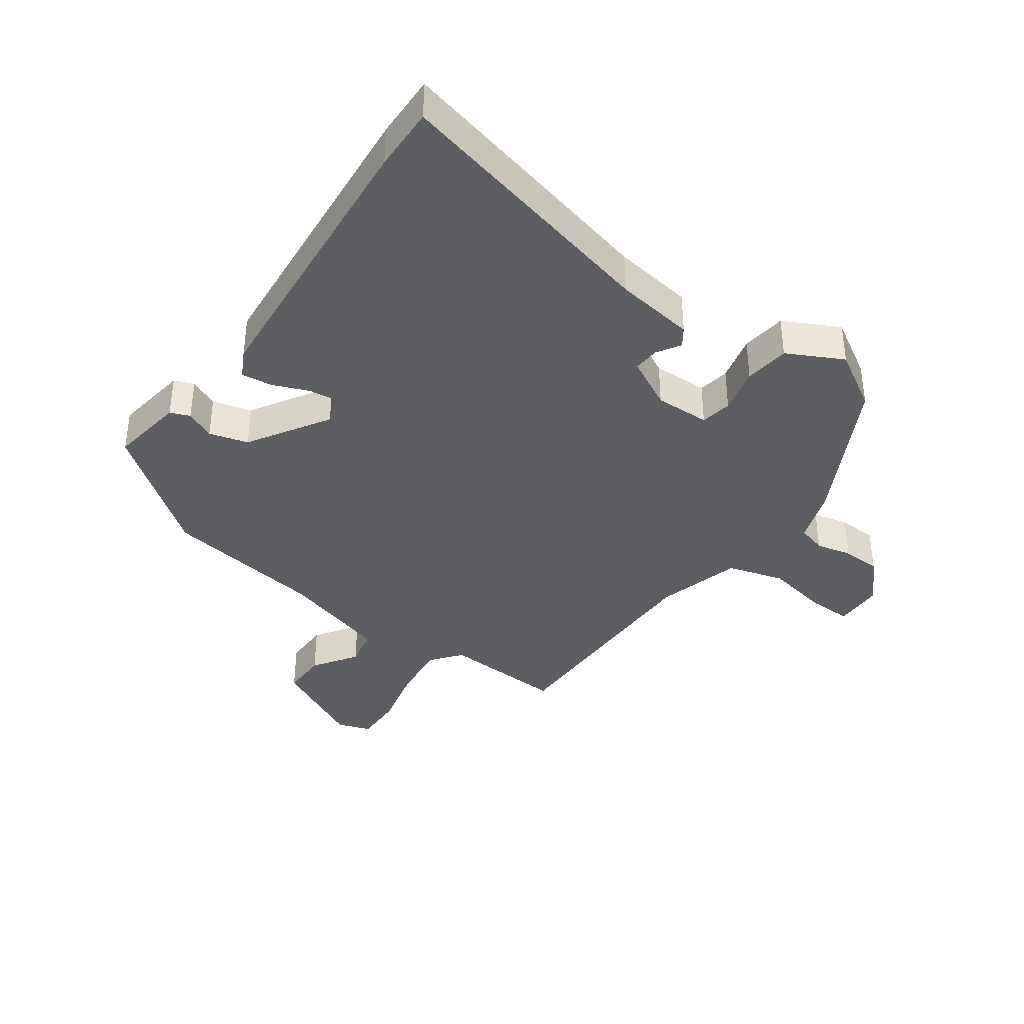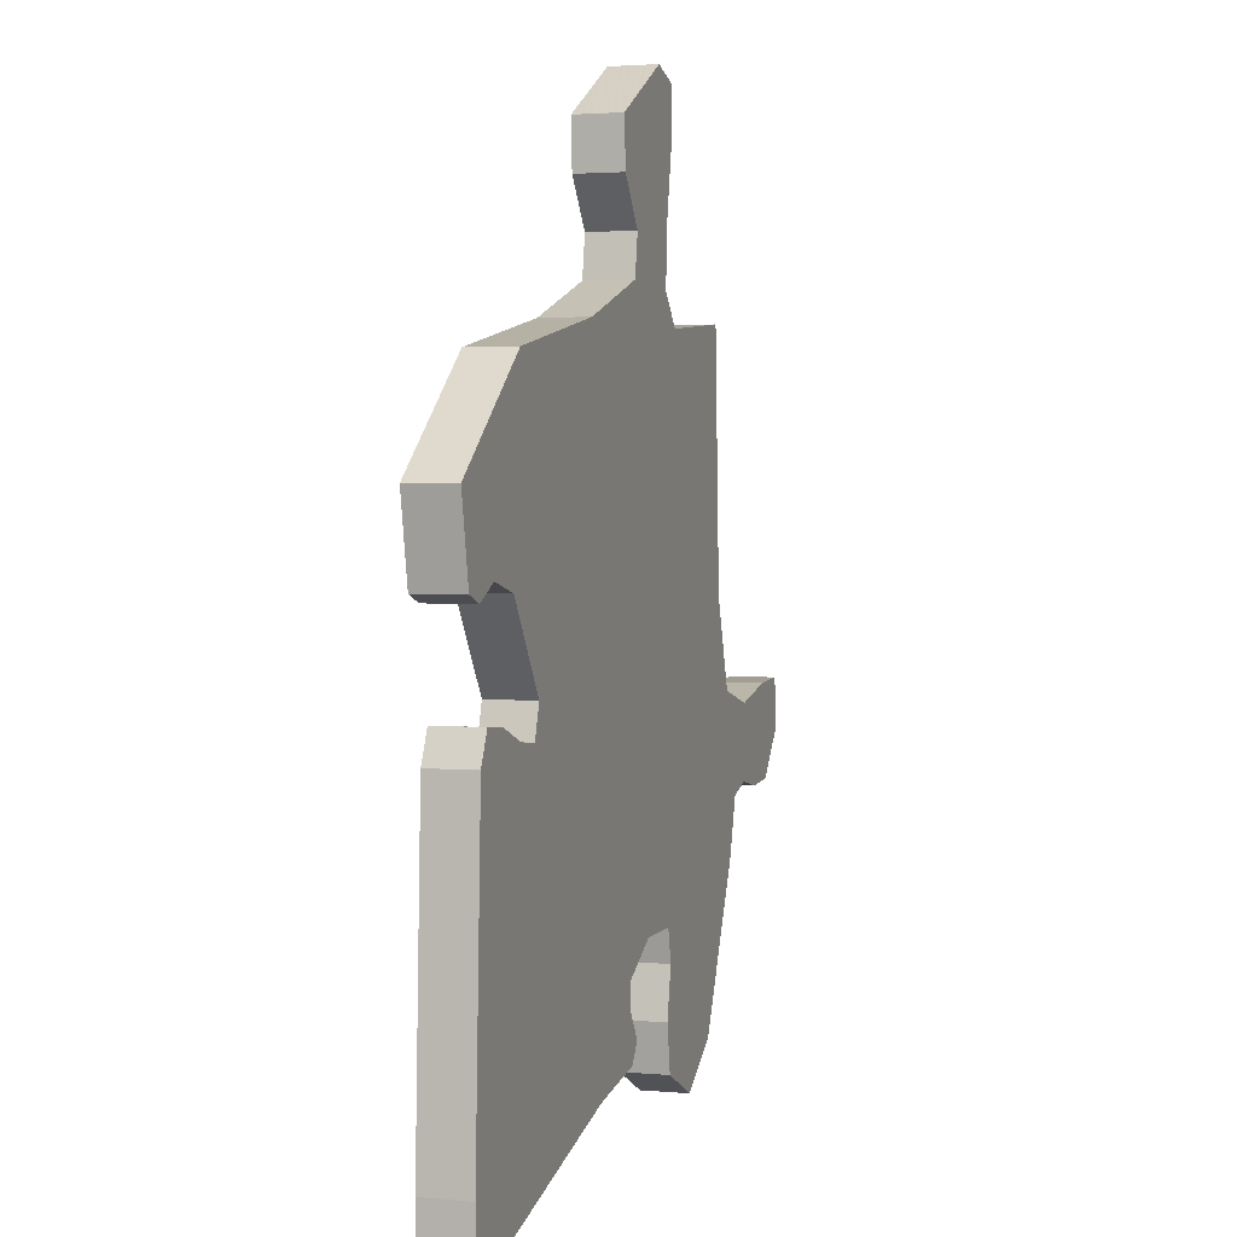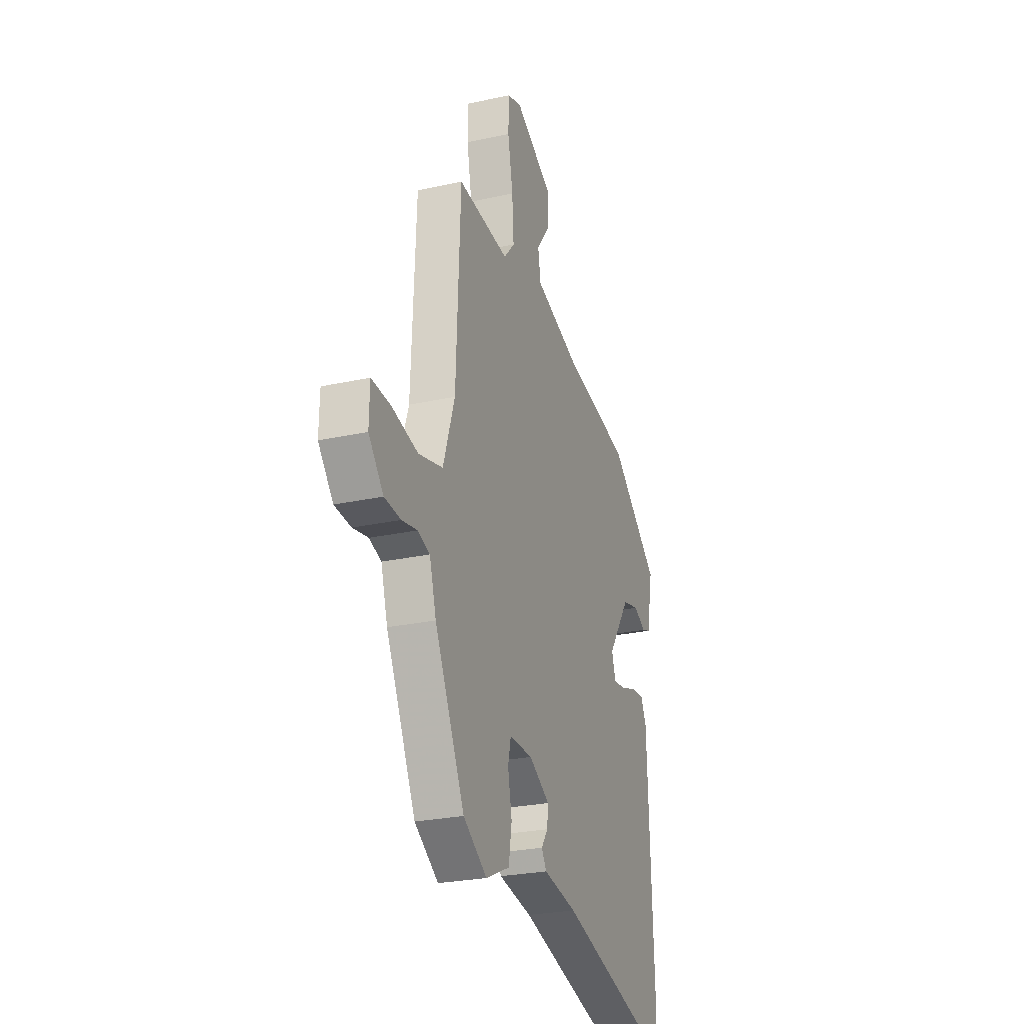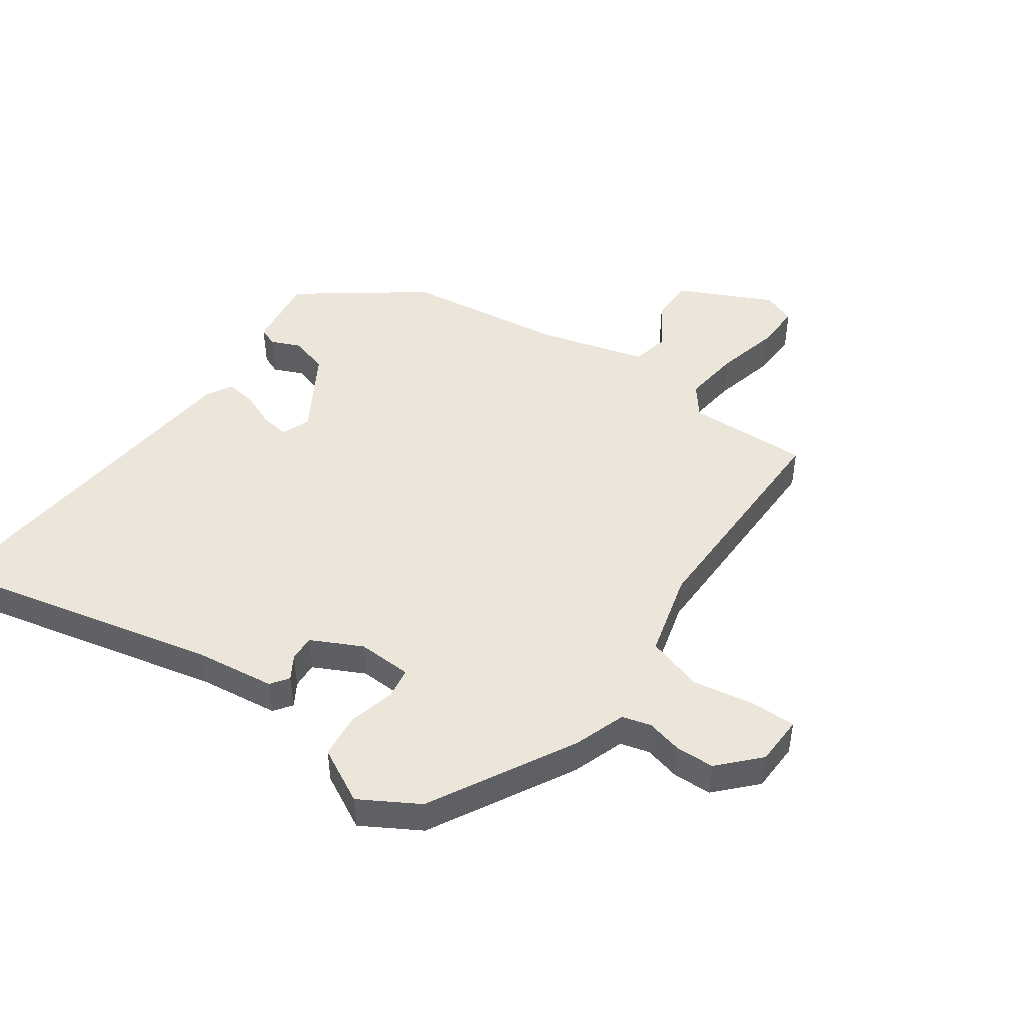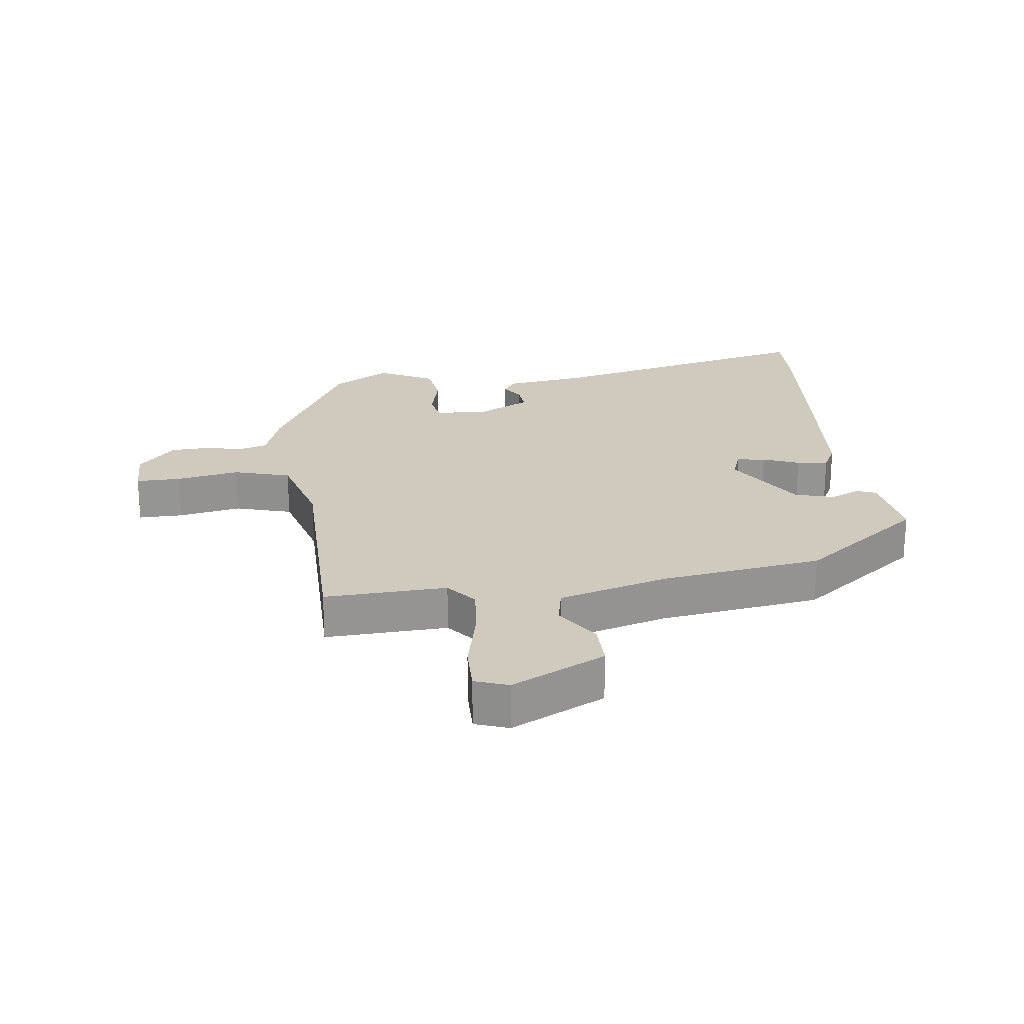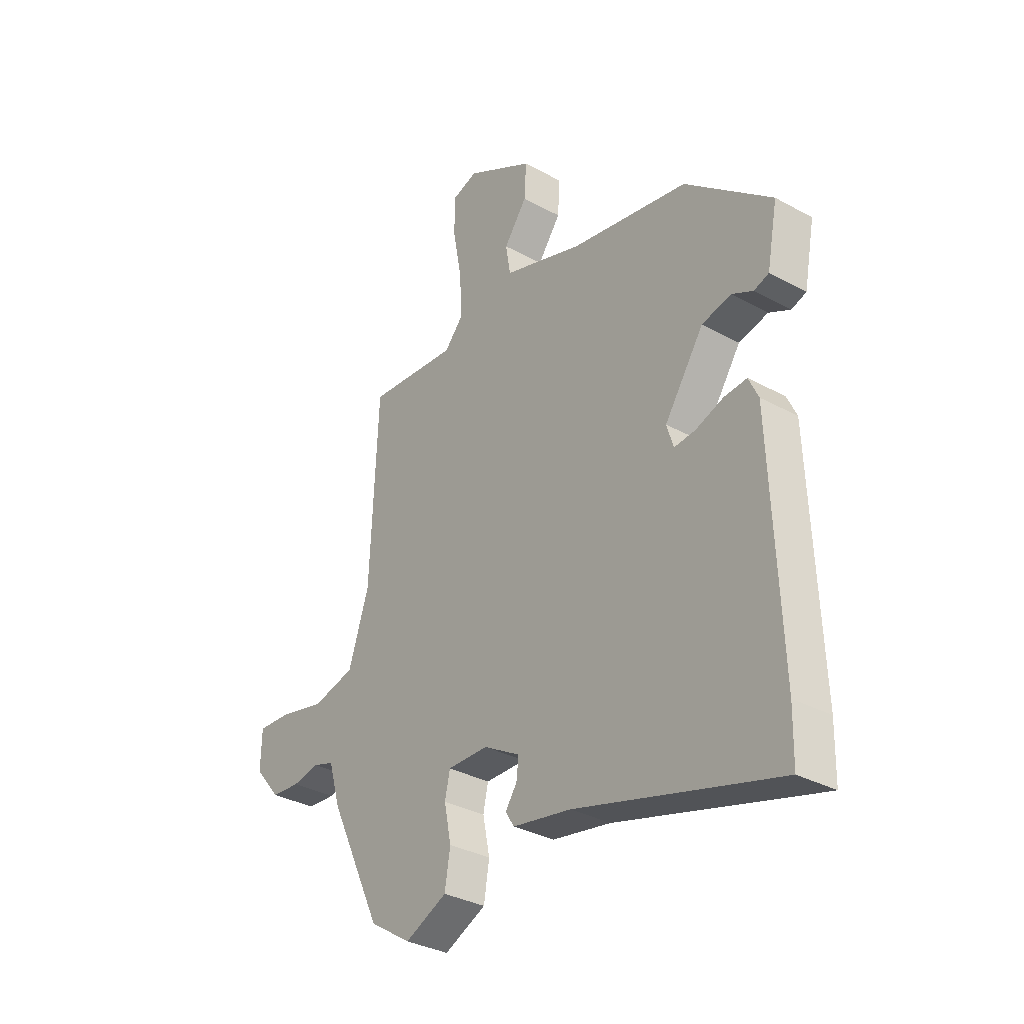
<metadata>
{"format":"obj","ext":"obj","renderer":"f3d","projection":"perspective","resolution":1024,"background":"white","views":[{"elev":-38.4,"azim":146.8,"up":"+Y"},{"elev":2.3,"azim":107.8,"up":"+Z"},{"elev":-25.9,"azim":-70.7,"up":"+Z"},{"elev":46.7,"azim":-141.7,"up":"+Y"},{"elev":23.1,"azim":-4.8,"up":"+Y"},{"elev":-33.1,"azim":52.9,"up":"+Z"}]}
</metadata>
<code>
v 0.352 0.07 0.446
v 0.539 0.07 0.292
v 0.516 0.07 0.173
v 0.484 0.07 0.162
v 0.438 0.07 0.185
v 0.375 0.07 0.17
v 0.29 0.07 0.045
v 0.305 0.07 -0.002
v 0.351 0.07 0.002
v 0.41 0.07 0.023
v 0.46 0.07 0.027
v 0.481 0.07 -0.018
v 0.5 0.07 -0.485
v 0.498 0.07 -0.588
v 0.062 0.07 -0.464
v -0.065 0.07 -0.441
v -0.084 0.07 -0.411
v -0.059 0.07 -0.375
v -0.054 0.07 -0.333
v -0.133 0.07 -0.288
v -0.221 0.07 -0.287
v -0.232 0.07 -0.337
v -0.217 0.07 -0.412
v -0.229 0.07 -0.484
v -0.32 0.07 -0.526
v -0.41 0.07 -0.467
v -0.523 0.07 -0.23
v -0.548 0.07 -0.144
v -0.594 0.07 -0.129
v -0.652 0.07 -0.14
v -0.714 0.07 -0.135
v -0.77 0.07 -0.069
v -0.768 0.07 0.011
v -0.697 0.07 0.007
v -0.597 0.07 -0.016
v -0.505 0.07 0.007
v -0.461 0.07 0.141
v -0.444 0.07 0.516
v -0.249 0.07 0.499
v -0.208 0.07 0.546
v -0.214 0.07 0.638
v -0.233 0.07 0.74
v -0.231 0.07 0.817
v -0.177 0.07 0.834
v -0.031 0.07 0.754
v -0.035 0.07 0.681
v -0.085 0.07 0.613
v -0.075 0.07 0.551
v 0.097 0.07 0.494
v 0.352 0 0.446
v 0.539 0 0.292
v 0.516 0 0.173
v 0.484 0 0.162
v 0.438 0 0.185
v 0.375 0 0.17
v 0.29 0 0.045
v 0.305 0 -0.002
v 0.351 0 0.002
v 0.41 0 0.023
v 0.46 0 0.027
v 0.481 0 -0.018
v 0.5 0 -0.485
v 0.498 0 -0.588
v 0.062 0 -0.464
v -0.065 0 -0.441
v -0.084 0 -0.411
v -0.059 0 -0.375
v -0.054 0 -0.333
v -0.133 0 -0.288
v -0.221 0 -0.287
v -0.232 0 -0.337
v -0.217 0 -0.412
v -0.229 0 -0.484
v -0.32 0 -0.526
v -0.41 0 -0.467
v -0.523 0 -0.23
v -0.548 0 -0.144
v -0.594 0 -0.129
v -0.652 0 -0.14
v -0.714 0 -0.135
v -0.77 0 -0.069
v -0.768 0 0.011
v -0.697 0 0.007
v -0.597 0 -0.016
v -0.505 0 0.007
v -0.461 0 0.141
v -0.444 0 0.516
v -0.249 0 0.499
v -0.208 0 0.546
v -0.214 0 0.638
v -0.233 0 0.74
v -0.231 0 0.817
v -0.177 0 0.834
v -0.031 0 0.754
v -0.035 0 0.681
v -0.085 0 0.613
v -0.075 0 0.551
v 0.097 0 0.494
f 44 45 46 47
f 44 47 48
f 41 42 43 44
f 40 41 44 48
f 39 40 48 49
f 37 38 39
f 36 37 39 49
f 32 33 34 35
f 32 35 36
f 29 30 31 32
f 28 29 32 36
f 22 23 24 25
f 21 22 25 26
f 15 16 17 18
f 15 18 19
f 14 15 19
f 13 14 19 20
f 9 10 11 12
f 8 9 12 13
f 2 3 4 5
f 2 5 6
f 1 2 6
f 49 1 6 7
f 21 26 27 28
f 20 21 28 36
f 8 13 20 36
f 7 8 36 49
f 96 95 94 93
f 97 96 93
f 93 92 91 90
f 97 93 90 89
f 98 97 89 88
f 88 87 86
f 98 88 86 85
f 84 83 82 81
f 85 84 81
f 81 80 79 78
f 85 81 78 77
f 74 73 72 71
f 75 74 71 70
f 67 66 65 64
f 68 67 64
f 68 64 63
f 69 68 63 62
f 61 60 59 58
f 62 61 58 57
f 54 53 52 51
f 55 54 51
f 55 51 50
f 56 55 50 98
f 77 76 75 70
f 85 77 70 69
f 85 69 62 57
f 98 85 57 56
f 1 50 51 2
f 2 51 52 3
f 3 52 53 4
f 4 53 54 5
f 5 54 55 6
f 6 55 56 7
f 7 56 57 8
f 8 57 58 9
f 9 58 59 10
f 10 59 60 11
f 11 60 61 12
f 12 61 62 13
f 13 62 63 14
f 14 63 64 15
f 15 64 65 16
f 16 65 66 17
f 17 66 67 18
f 18 67 68 19
f 19 68 69 20
f 20 69 70 21
f 21 70 71 22
f 22 71 72 23
f 23 72 73 24
f 24 73 74 25
f 25 74 75 26
f 26 75 76 27
f 27 76 77 28
f 28 77 78 29
f 29 78 79 30
f 30 79 80 31
f 31 80 81 32
f 32 81 82 33
f 33 82 83 34
f 34 83 84 35
f 35 84 85 36
f 36 85 86 37
f 37 86 87 38
f 38 87 88 39
f 39 88 89 40
f 40 89 90 41
f 41 90 91 42
f 42 91 92 43
f 43 92 93 44
f 44 93 94 45
f 45 94 95 46
f 46 95 96 47
f 47 96 97 48
f 48 97 98 49
f 49 98 50 1

</code>
